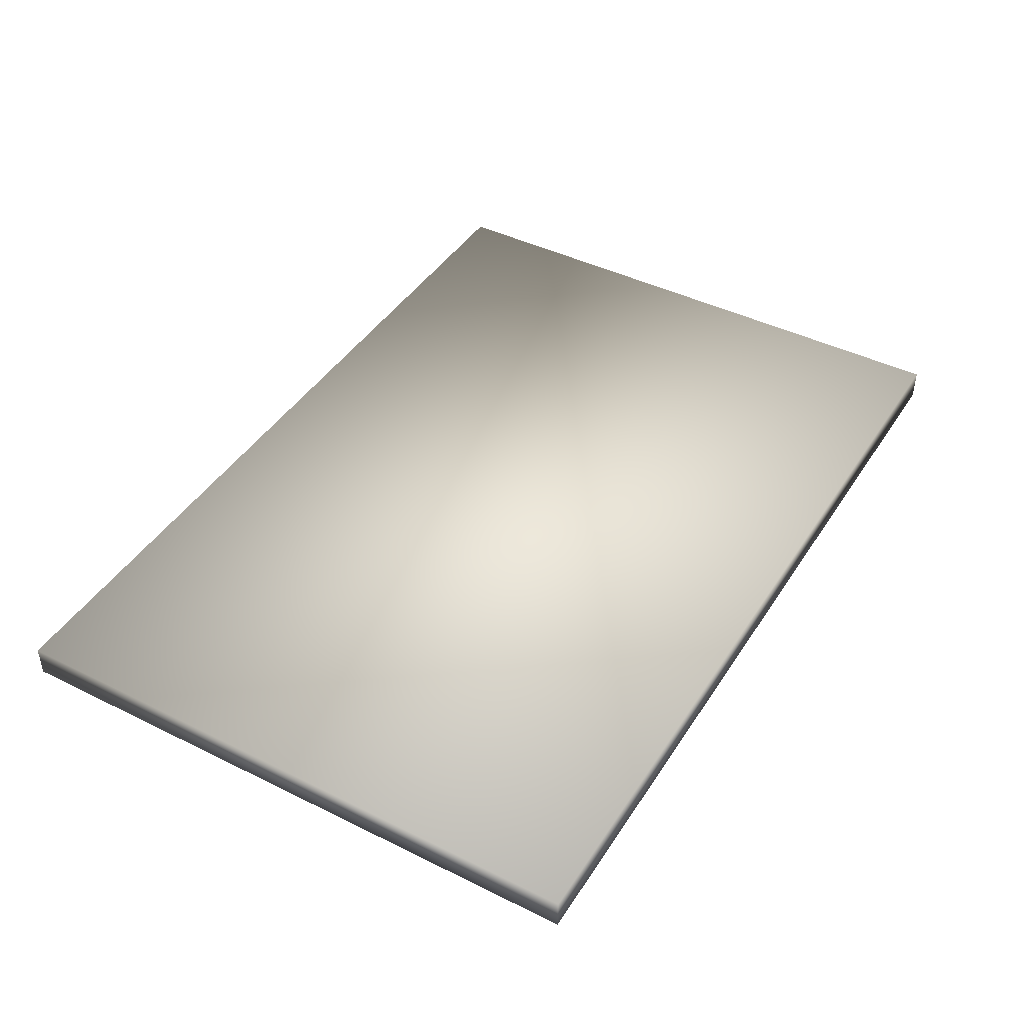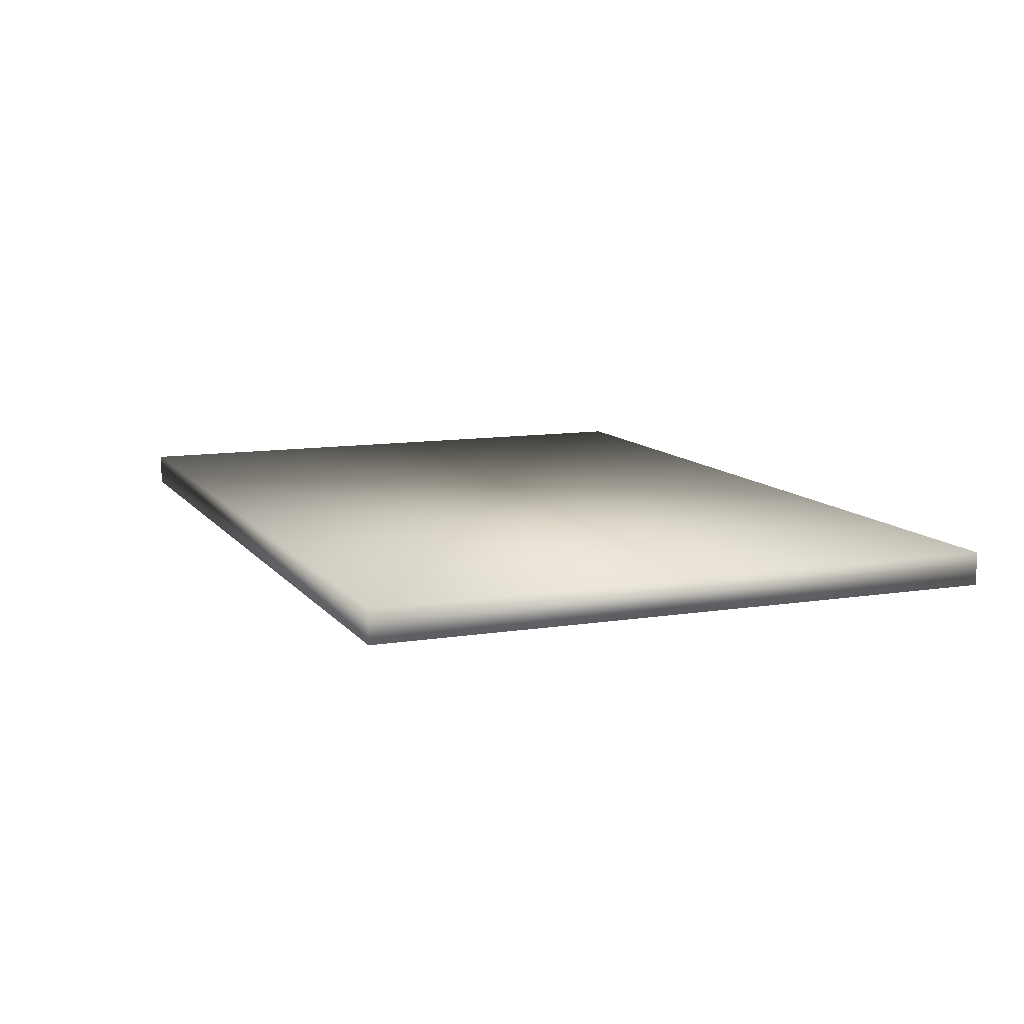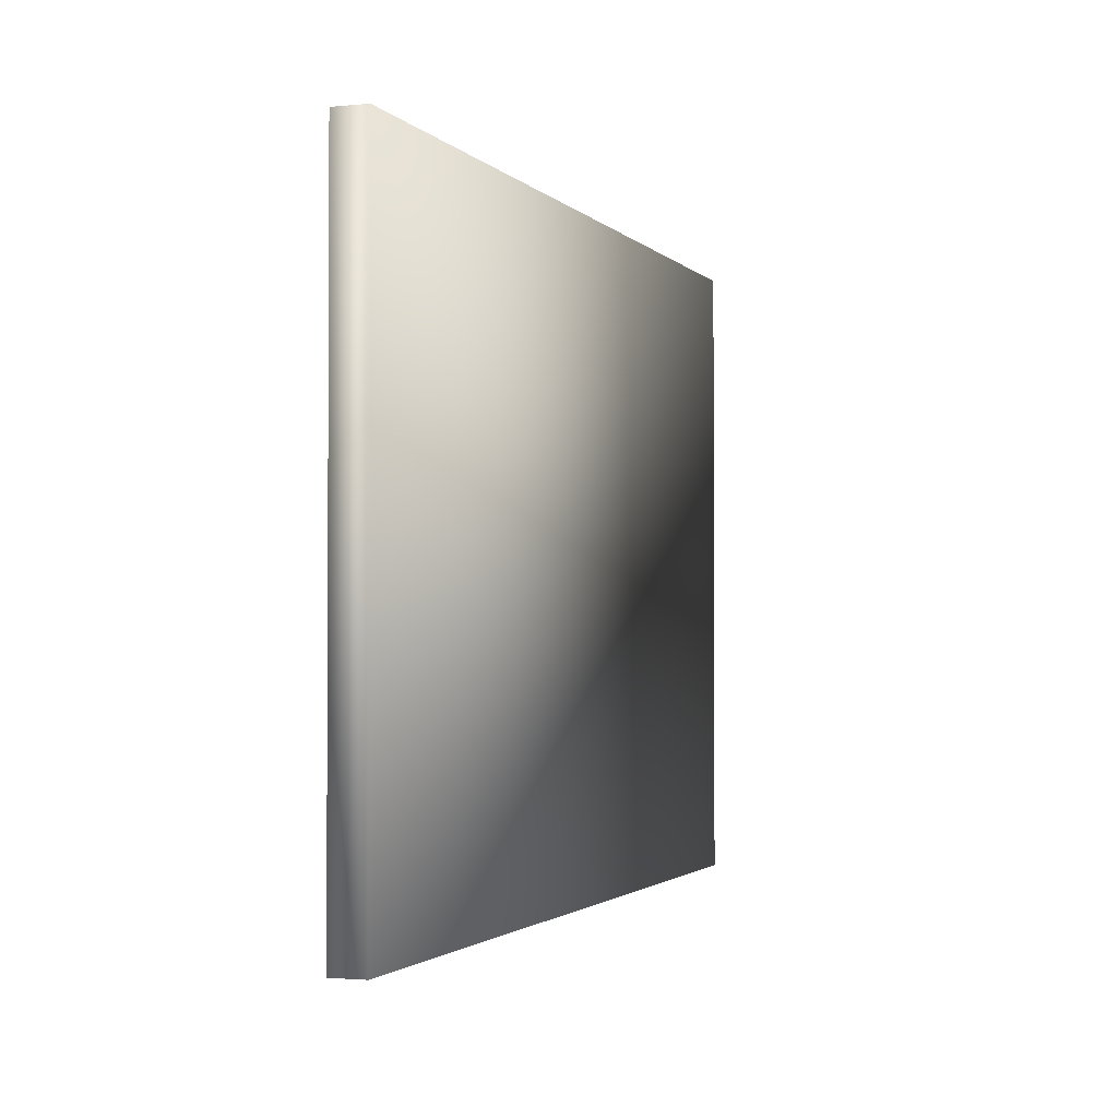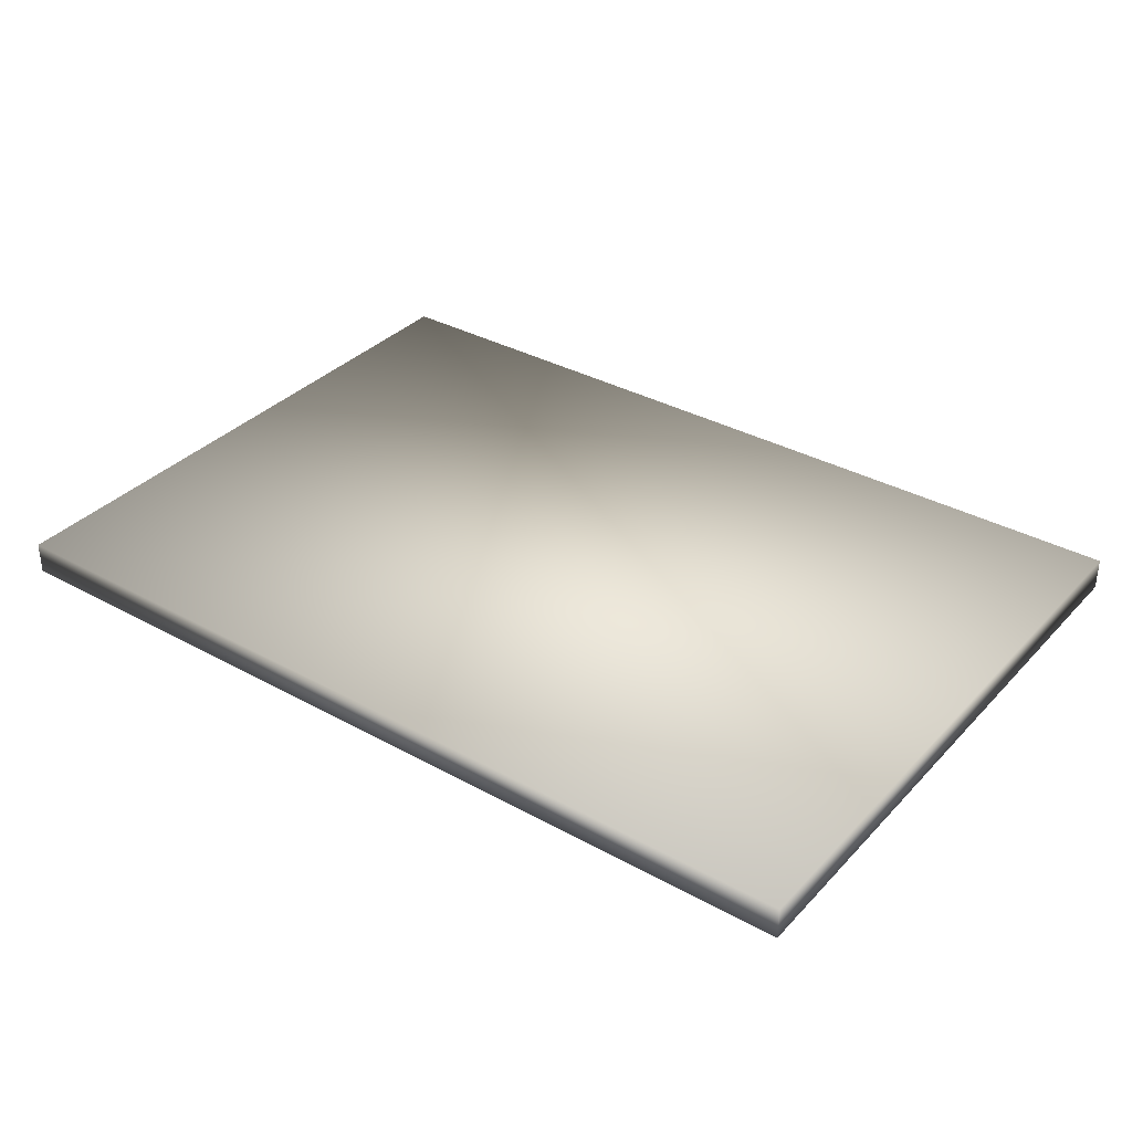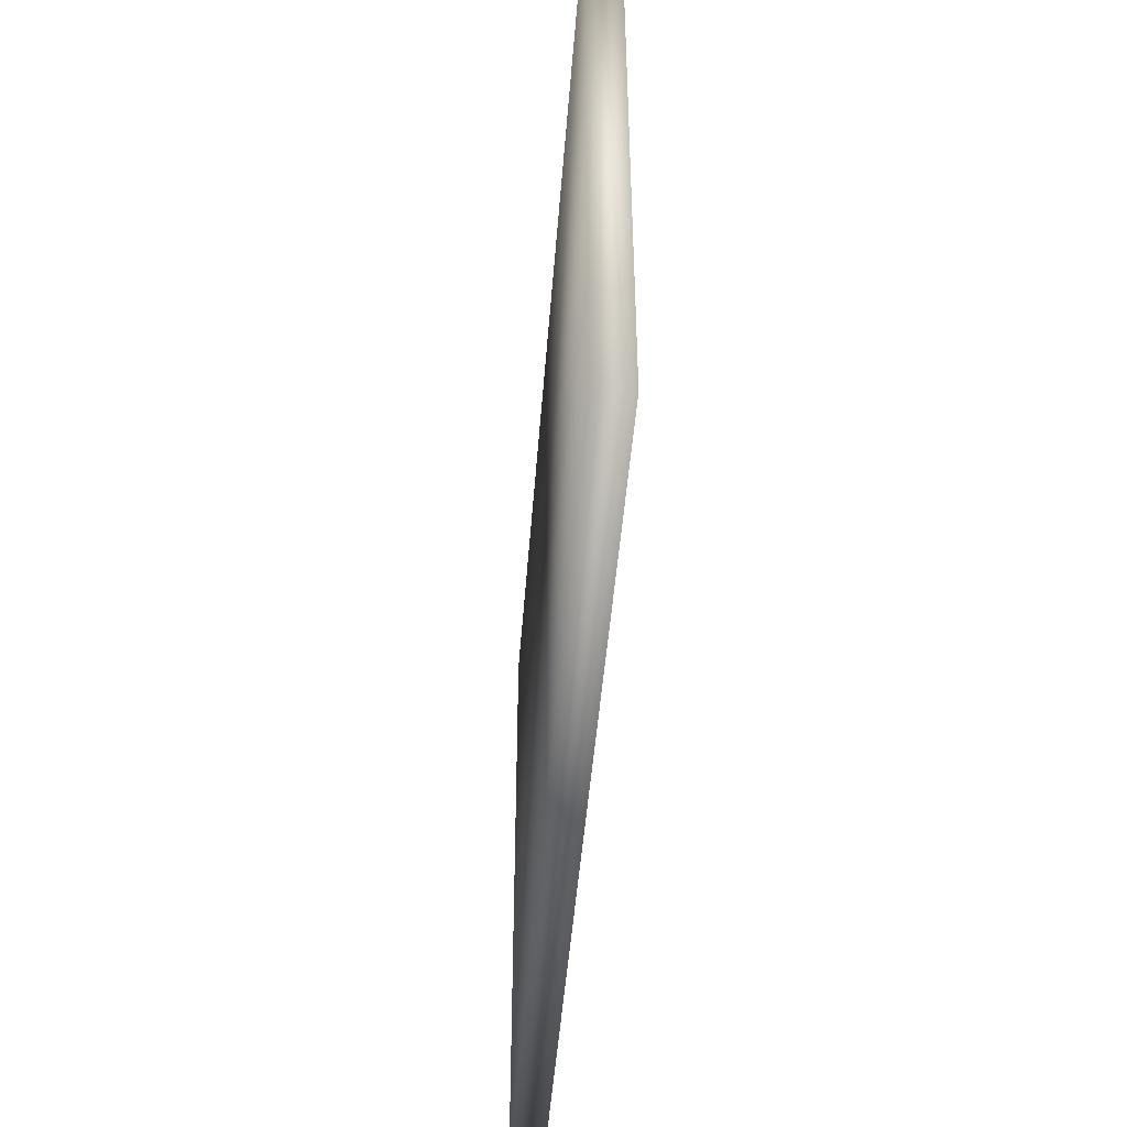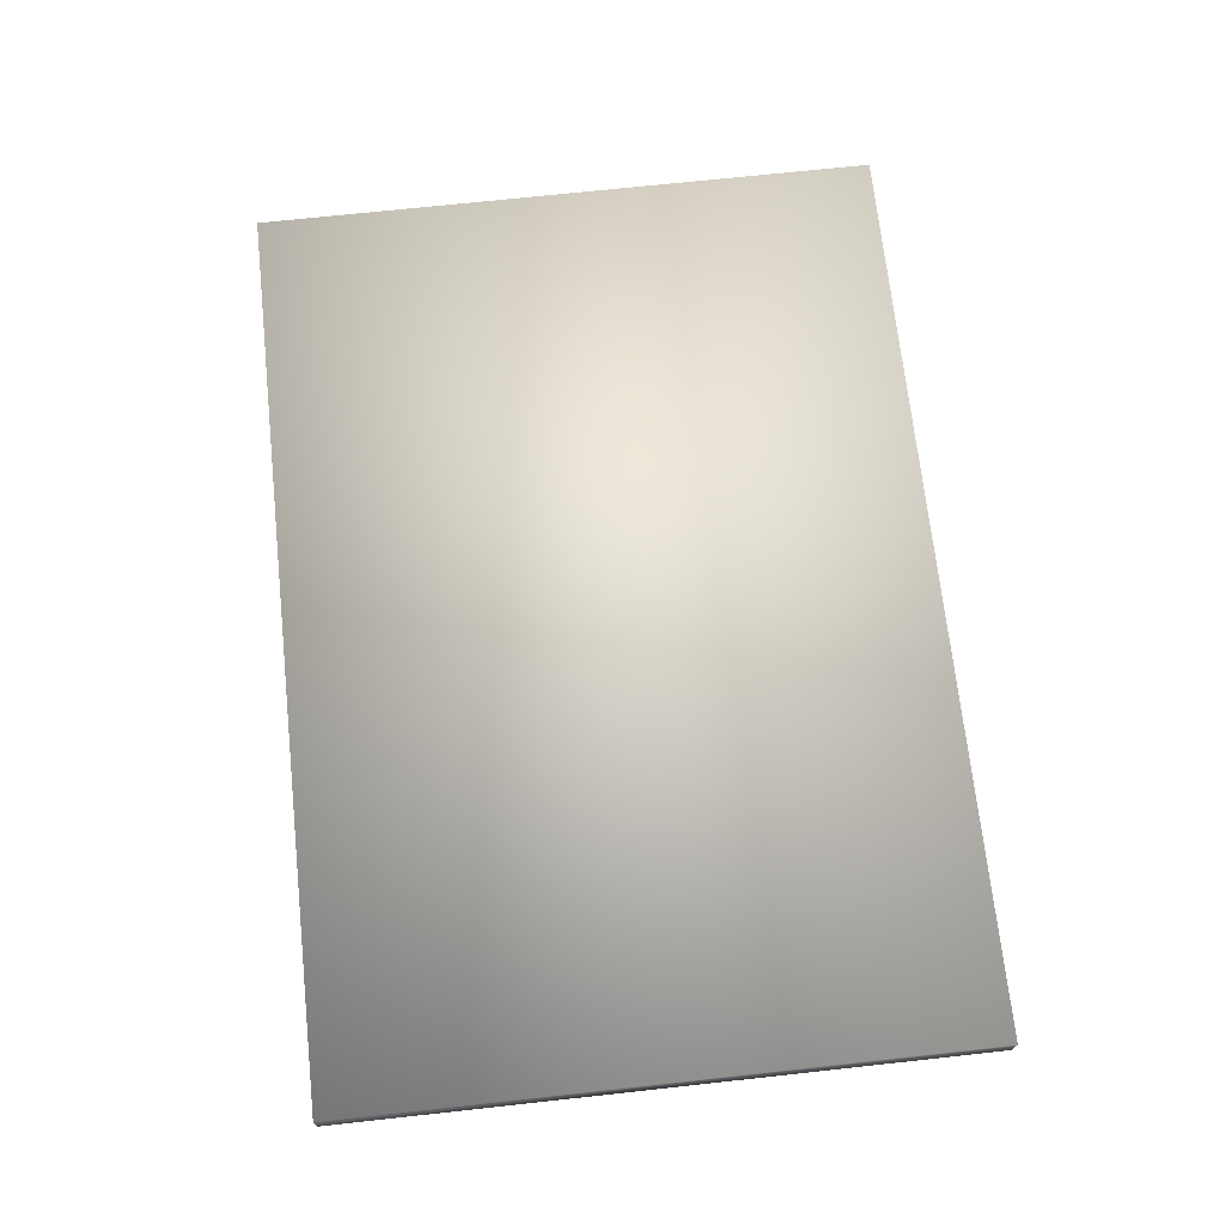
<metadata>
{"format":"obj","ext":"obj","renderer":"f3d","projection":"perspective","resolution":1024,"background":"white","views":[{"elev":43.3,"azim":120.4,"up":"+Z"},{"elev":10.7,"azim":68.2,"up":"+Z"},{"elev":-1.9,"azim":109.6,"up":"+Y"},{"elev":34.8,"azim":-143.6,"up":"+Z"},{"elev":-47.1,"azim":-94.3,"up":"+Y"},{"elev":70.4,"azim":83.8,"up":"+Z"}]}
</metadata>
<code>
g fcbg_wasteland_billboard_01
v -1.493 0.1 -0.05417
v 1.493 0.1 -0.05417
v 1.493 2.18 -0.05417
v -1.493 2.18 -0.05417
v -1.493 2.18 0.05417
v 1.493 2.18 0.05417
v -1.493 0.1 0.05418
v 1.493 2.18 0.05417
v 1.493 0.1 0.05418
v -1.493 2.18 0.05417
v -1.493 2.18 -0.05417
v -1.493 0.1 0.05418
v -1.493 0.1 -0.05417
v -1.493 0.1 -0.05417
v 1.493 0.1 0.05418
v 1.493 0.1 -0.05417
v 1.493 0.1 -0.05417
v 1.493 0.1 0.05418
v 1.493 2.18 0.05417
v 1.493 2.18 -0.05417
g fcbg_wasteland_billboard_01_0
f 3 2 1
f 4 3 1
f 4 5 3
f 5 6 3
f 9 8 7
f 8 10 7
f 12 10 11
f 13 12 11
f 15 12 14
f 16 15 14
f 19 18 17
f 20 19 17

</code>
